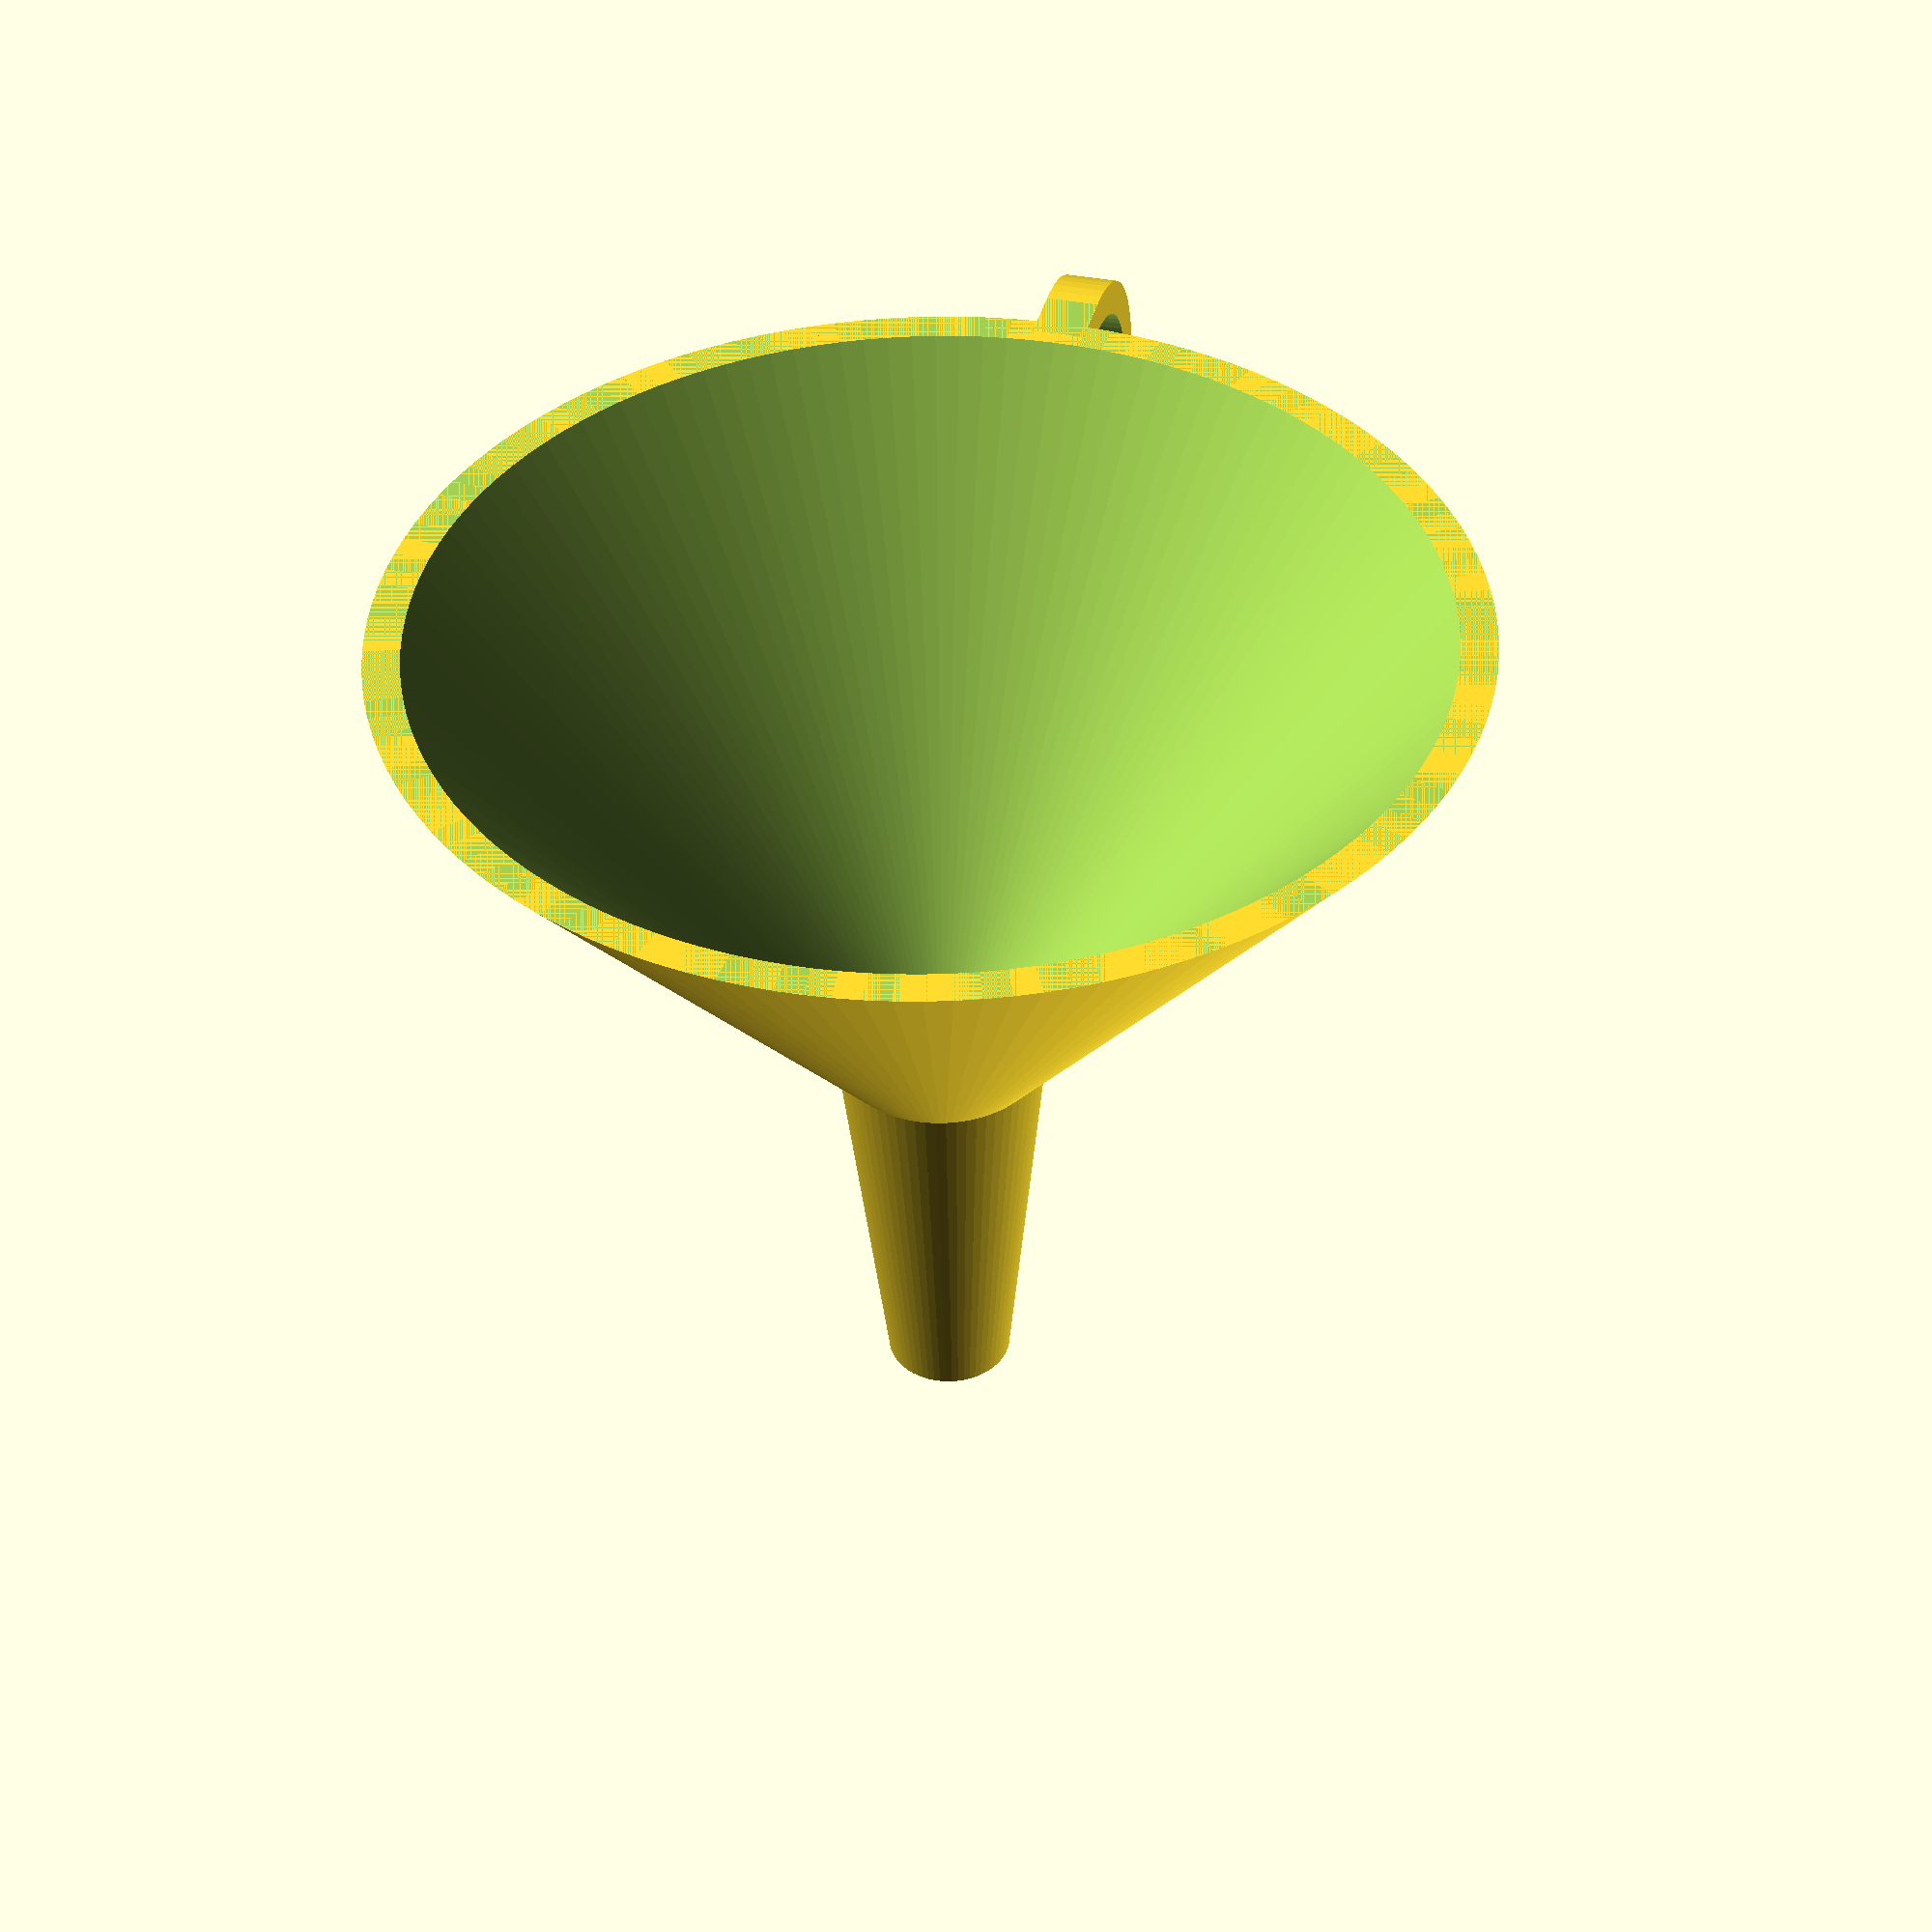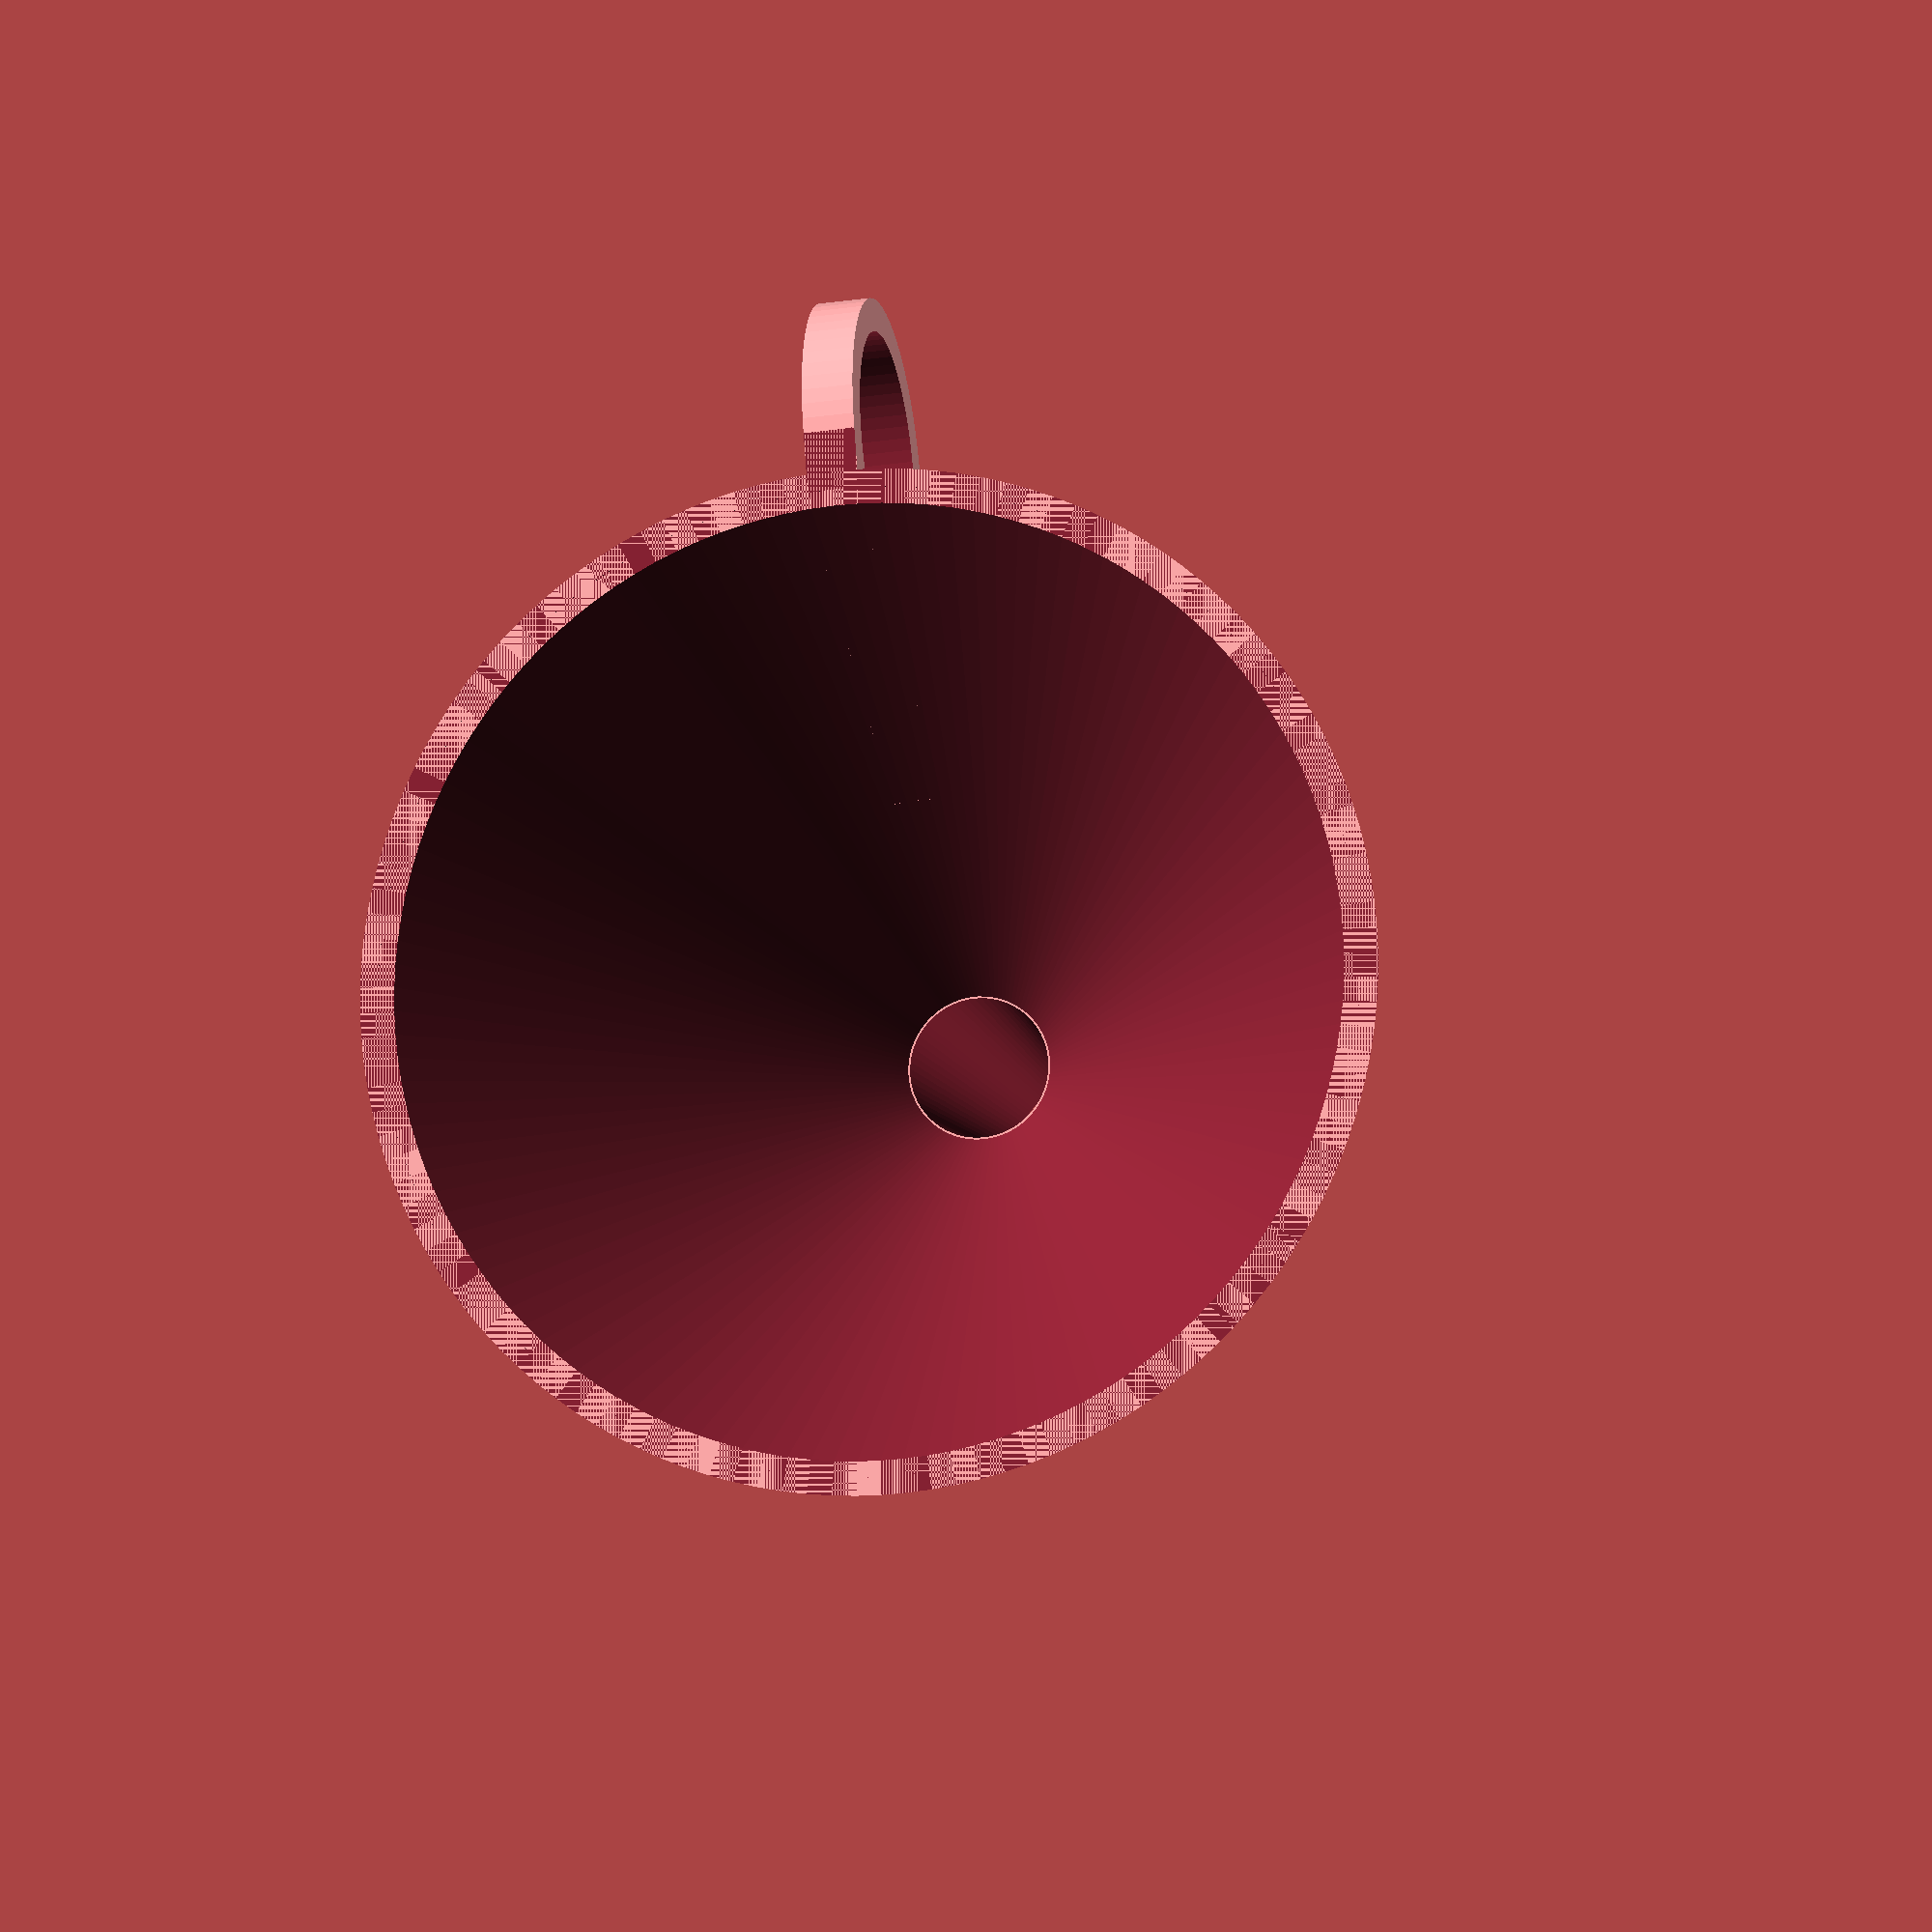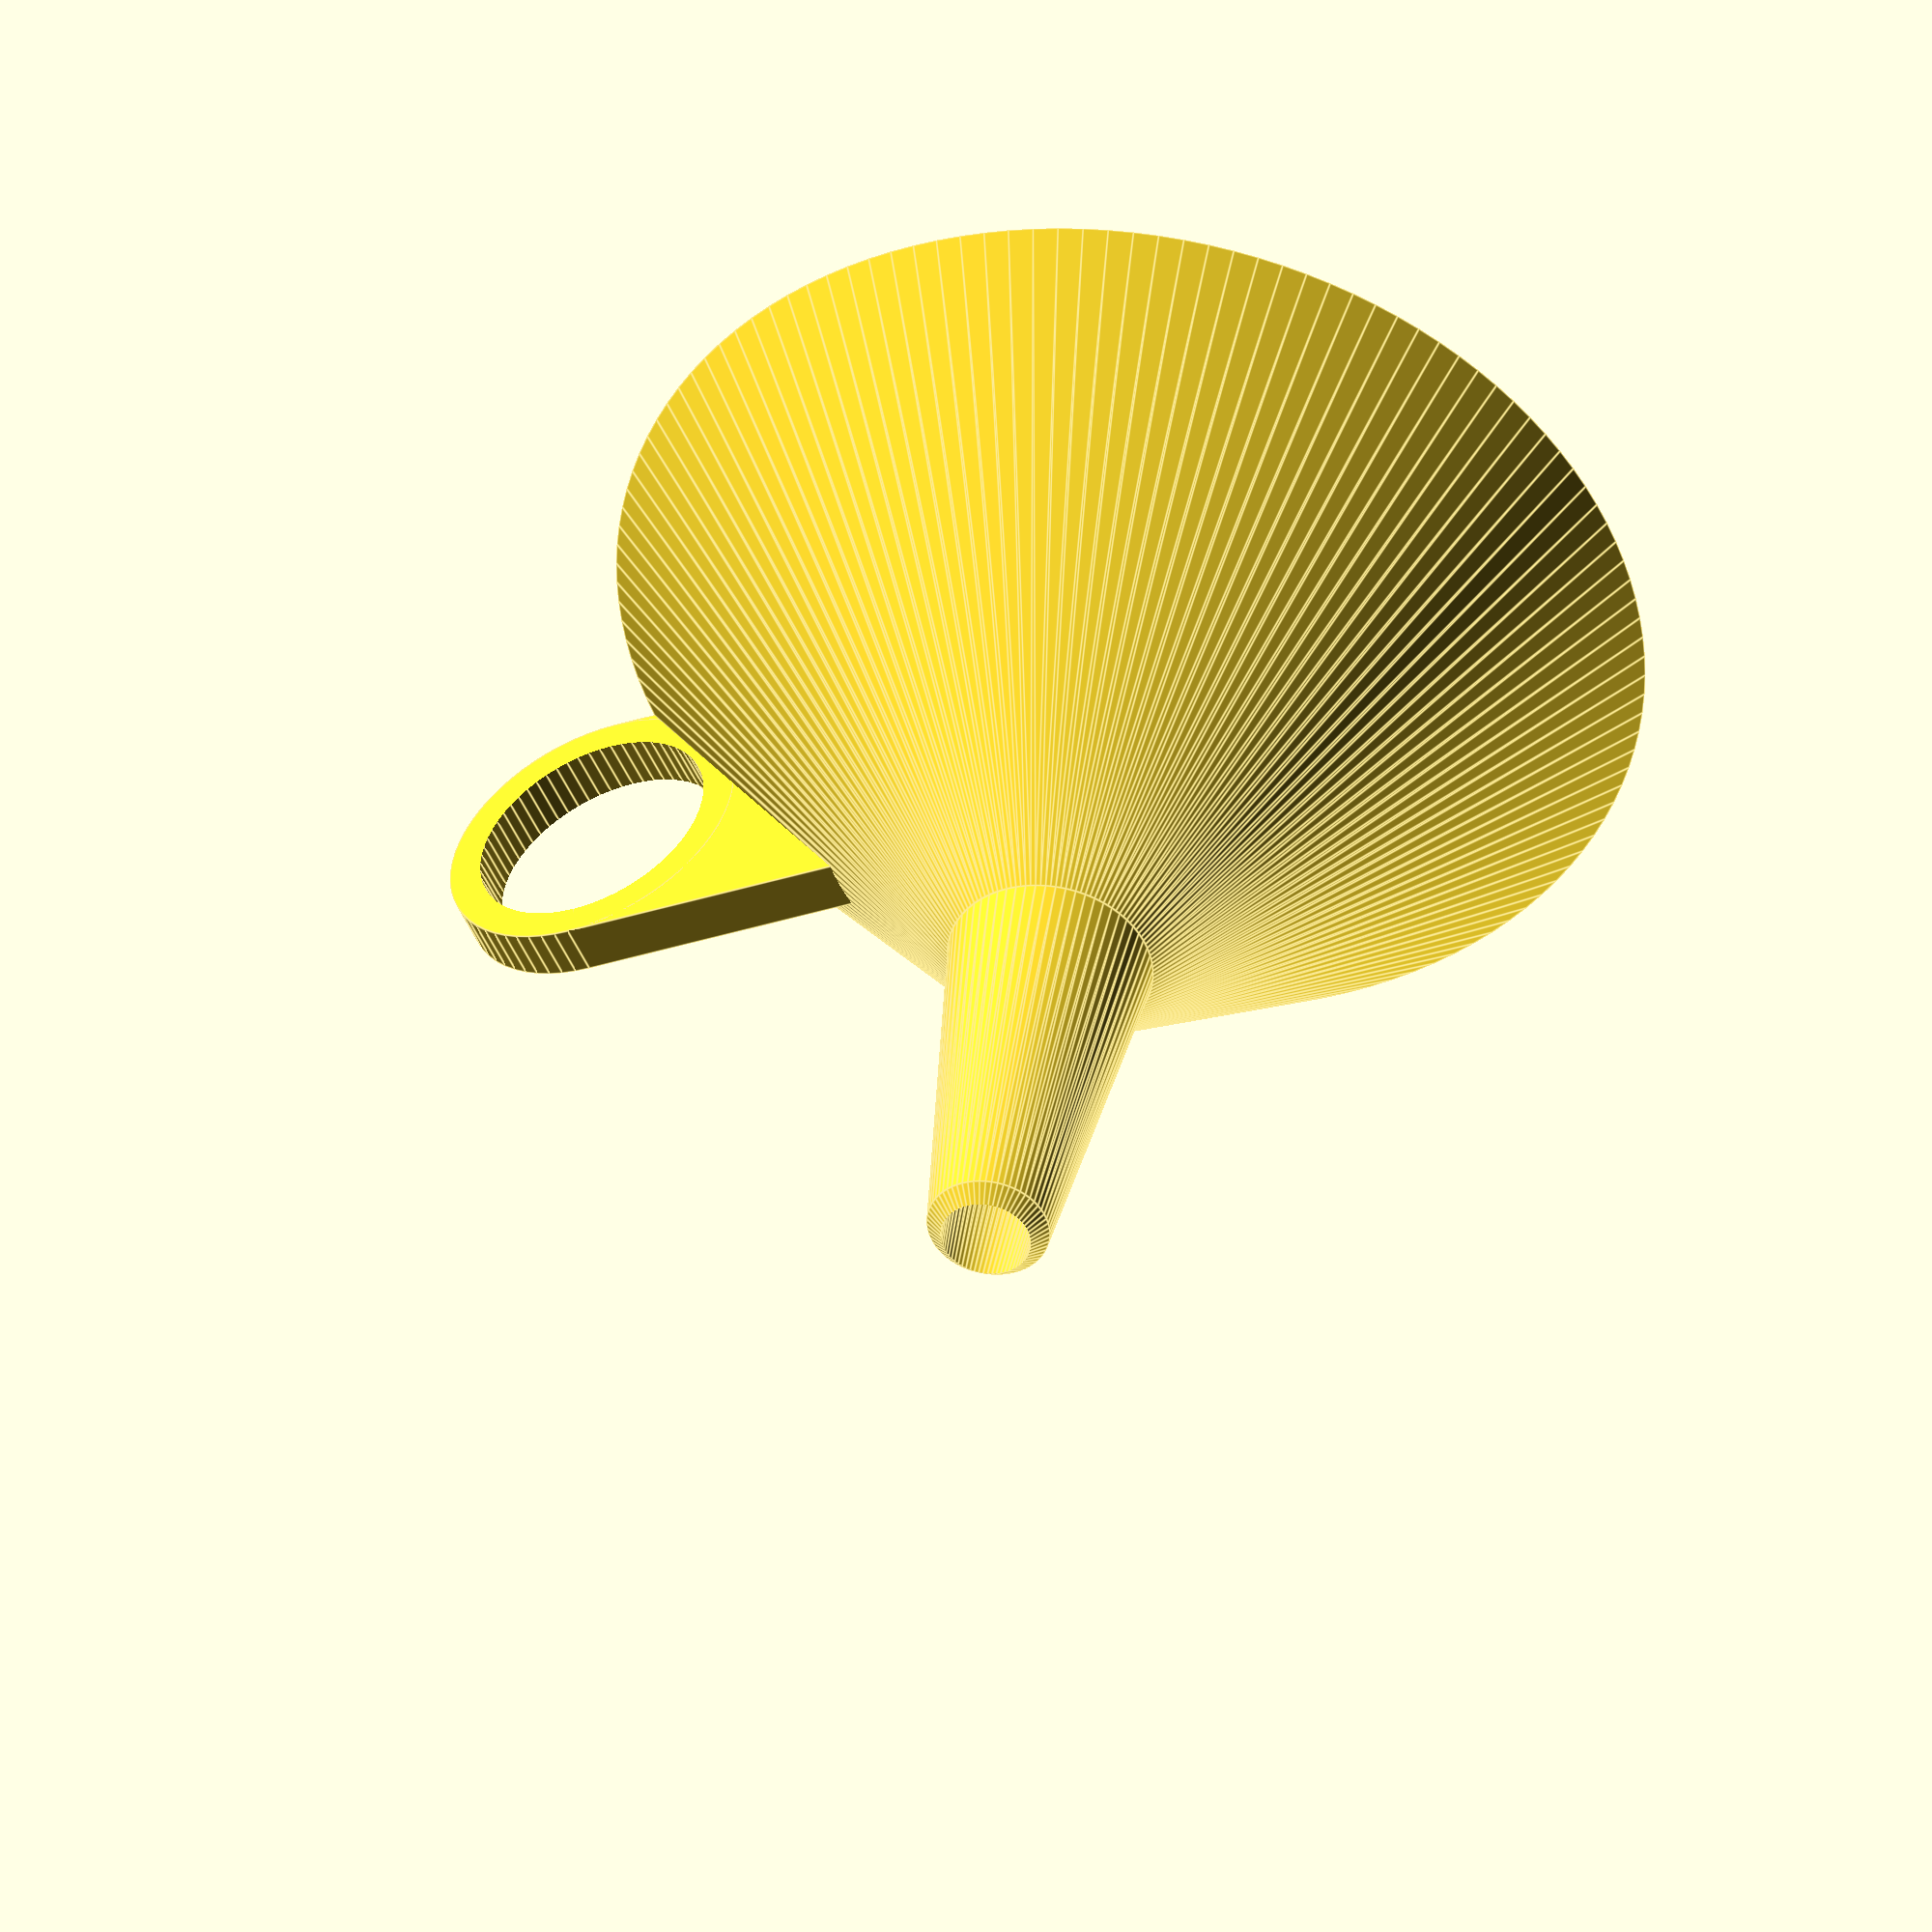
<openscad>
// Copyright (C) 2016-2017 - Olivier Podevin <hillheaven@free.fr>
//
// Content: A fully parameterizable funnel with handle.
//
//
// The script below has the following parameters:
//      - Overall thickness (neck tip is thinner than the funnel body and handle).
//      - Funnel body : height, min and max diameter.
//      - Funnel neck height and diameter.
//      - Handle diameter.
//
//  Advices while printing: nothing special.
//
// This file is an OpenSCAD script, see <http://www.openscad.org/> for details
//
// This work is licensed under the Creative Commons Attribution 4.0
// International license. To view a copy of this license, visit
// <http://creativecommons.org/licenses/by/4.0/>.

// Parameters in millimeters
thickness=1.6; // Overall thickness (neck tip is thinner than the funnel body and handle).
diam_body_max=50; // Funnel body max diameter
diam_body_min=10; // Funnel body min diameter
body_height=25; // Funnel body height (without neck)
neck_height=20; // Funnel neck height
diam_neck=6; // Neck tip diameter.
handle_diam=15; // Handle diameter. If equals 0 => no handle.

module funnel(thickness, diam_body_max, diam_body_min, body_height, neck_height, diam_neck, handle_diam) {
    union() {
        // Body
        difference() {
            cylinder(d1=diam_body_max, d2=diam_body_min, h=body_height, $fn=128);
            translate([0,0,-.1])
                cylinder(d1=diam_body_max-thickness*2, d2=diam_body_min-thickness*2, h=body_height+.2, $fn=128);
        }
    
        // neck
        translate([0,0,body_height])
            difference() {
                union() {
                    cylinder(d1=diam_body_min, d2=diam_neck, h=neck_height-thickness/2,$fn=64);
                    // Amincissement du goulot
                    translate([0,0,neck_height-thickness/2])
                        cylinder(d1=diam_neck, d2=0, h=diam_neck/2, $fn=64);
                }
                translate([0,0,-.1])
                    cylinder(d1=diam_body_min-thickness*2,d2=diam_neck-thickness,h=neck_height+.2,$fn=64);
                // Suppression pointe amincissement du goulot
                translate([-10,-10,neck_height])
                    cube([20,20,20]);
        }
        
        // Poignee
        if (handle_diam > 0) {
            handle_thickness = 1.5+(thickness*diam_body_max)/80;

            // rh = rayon poignee
            rh=handle_diam/2; 
            // theta = angle du corps de l'entonnoir avec l'axe Z
            theta = atan((diam_body_max/2-diam_body_min/2)/body_height);
            // P = distance entre le centre de la poignee et l'enveloppe du corps de l'entonnoir en // à l'axe X
            p=sqrt(rh*rh+rh*tan(theta)*rh*tan(theta));
            // s= delta de la pente du corps de l'entonnoir sur l'axe X (body_height étant le delta sur l'axe Z).
            s=diam_body_max/2-diam_body_min/2;
            // q = distance entre l'axe de début de pente du corps de l'entonnoir // a Z et l'enveloppe du corps de l'entonnoir
            q=(body_height-rh)*s/body_height;
            // offset_handle =  distance entre l'axe du centre de l'entonnoir et le centre de la poignee
            offset_handle = q + p + diam_body_min/2 - thickness;
        difference() {
            // handle body
                translate([0,handle_thickness/2,0]) {
                    difference() {
                        union() {
                            rotate([0,0,180])
                                translate([-offset_handle,0,0])
                                    cube([offset_handle,handle_thickness,handle_diam]);
                            rotate([90,0,0])
                                translate([offset_handle,handle_diam/2,0])
                                    cylinder(d=handle_diam, h=handle_thickness,$fn=64);
                        }
                            rotate([90,0,0])
                                translate([offset_handle,handle_diam/2,-.1])
                                    cylinder(d=handle_diam-thickness*2, h=handle_thickness+.2,$fn=64);
                    }
                }
         
                // Substract inner body cone
                translate([0,0,-.1])
                    cylinder(d1=diam_body_max-thickness, d2=diam_body_min-thickness, h=body_height+.2, $fn=128);
                // Substract inner neck cone
                translate([0,0,body_height-.1])
                    cylinder(d1=diam_body_min-thickness,d2=diam_neck-thickness,h=neck_height+.2,$fn=64);
                // Substract handle lower exceedind matter
                translate([-250,-250,-250])
                    cube([500, 500, 250]);
                // Thining neck's tip
                translate([0,0,body_height + neck_height-diam_neck/2])
                    cylinder(d1=diam_neck*2, d2=0, h=diam_neck, $fn=64);
            }
        } // fin poignee
    }
}

module main() {
   
    funnel(thickness, diam_body_max, diam_body_min, body_height, neck_height, diam_neck, handle_diam);
}

main();
</openscad>
<views>
elev=229.3 azim=75.6 roll=359.0 proj=p view=wireframe
elev=189.7 azim=94.2 roll=347.8 proj=o view=wireframe
elev=318.0 azim=155.0 roll=8.9 proj=o view=edges
</views>
